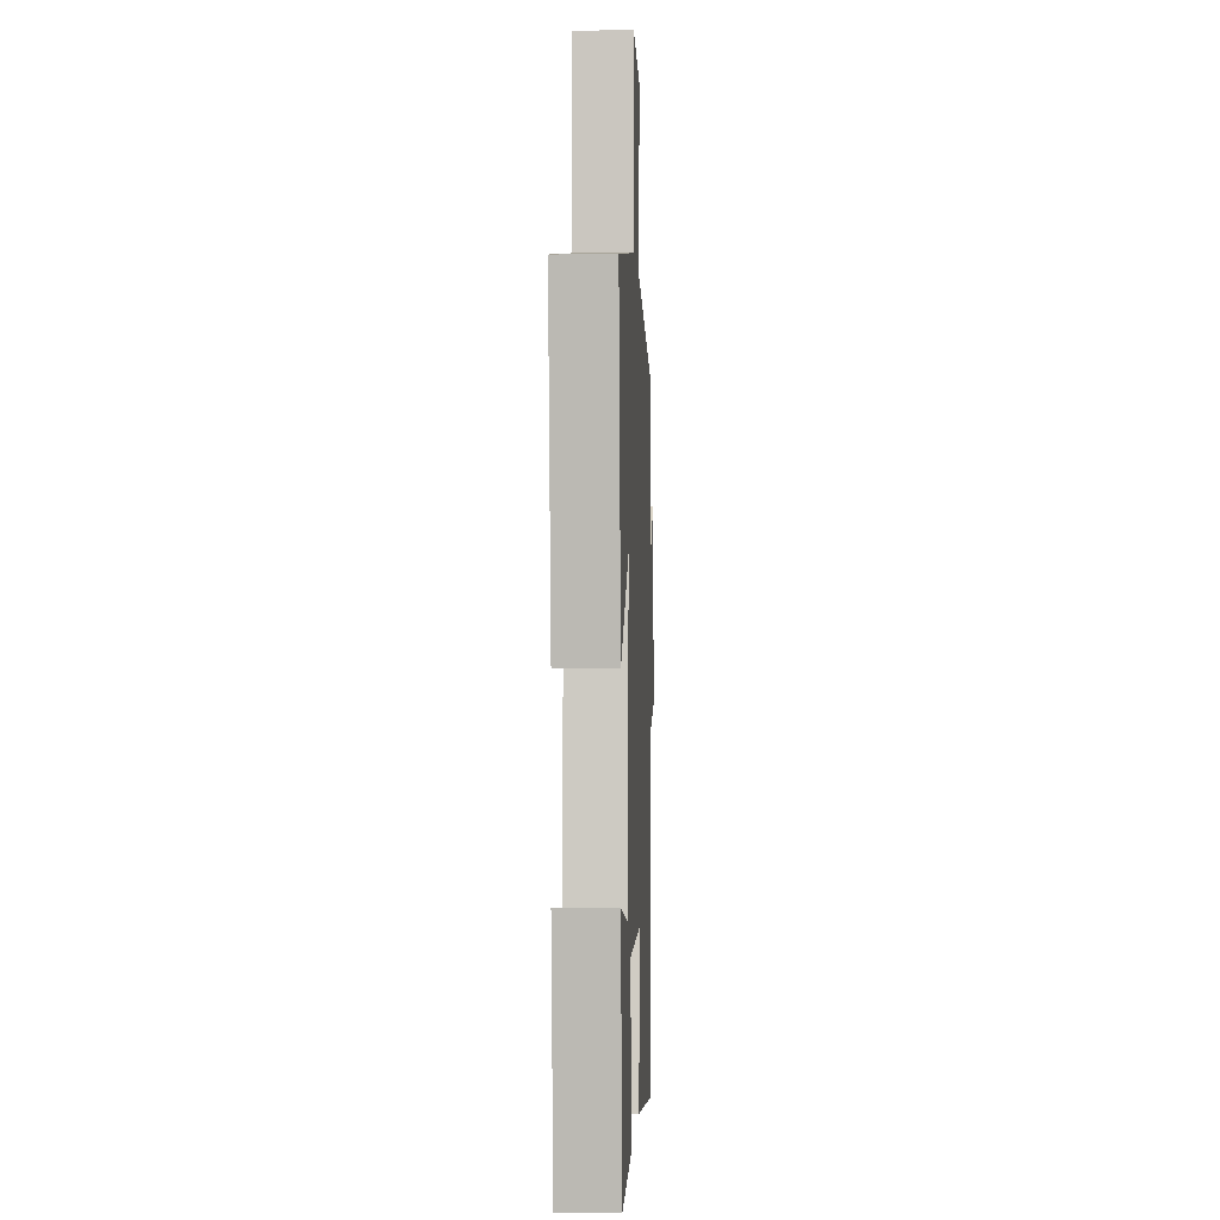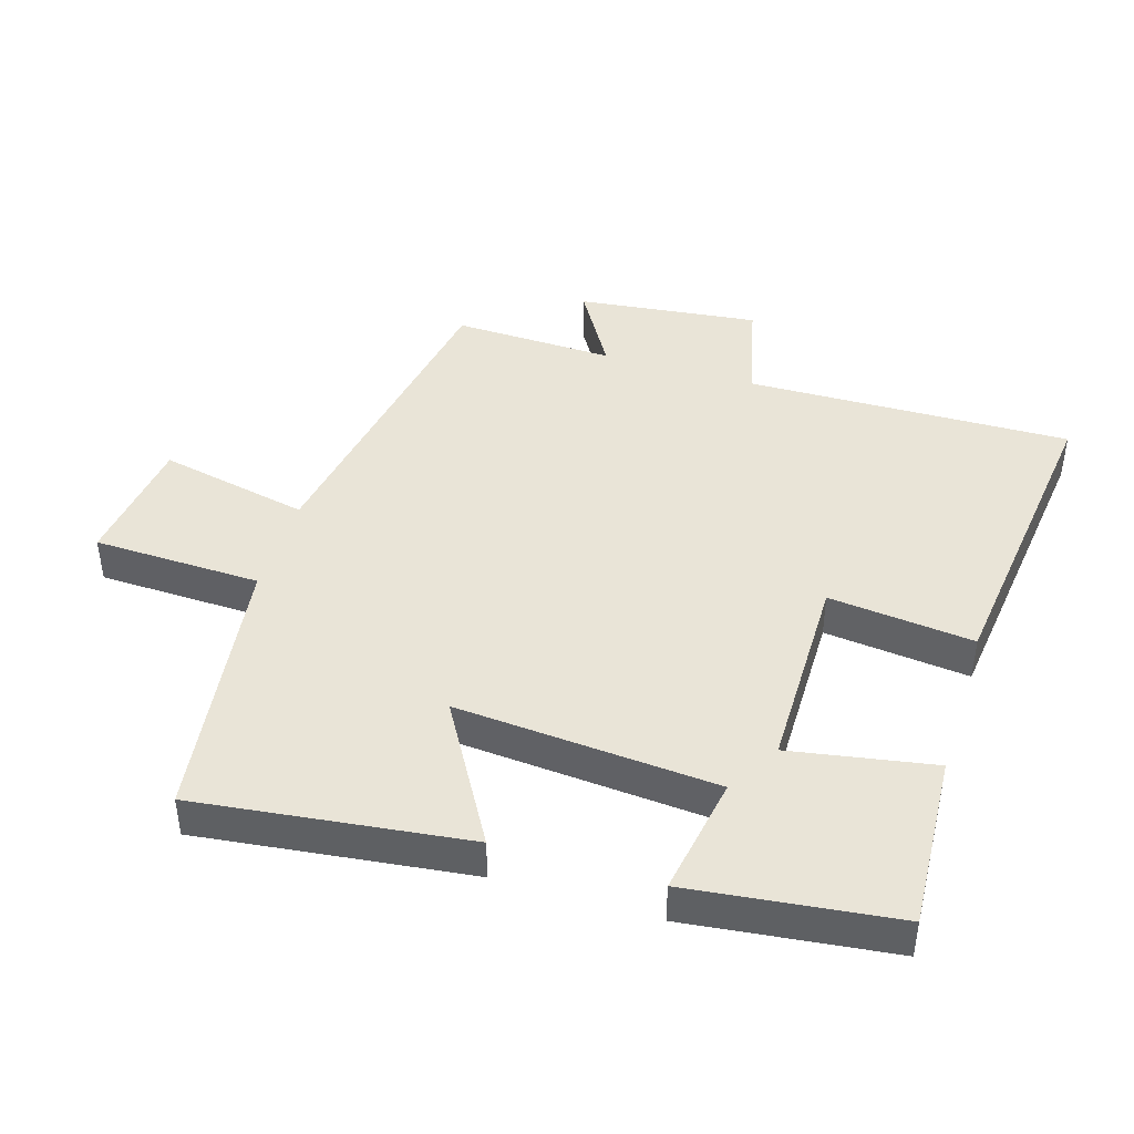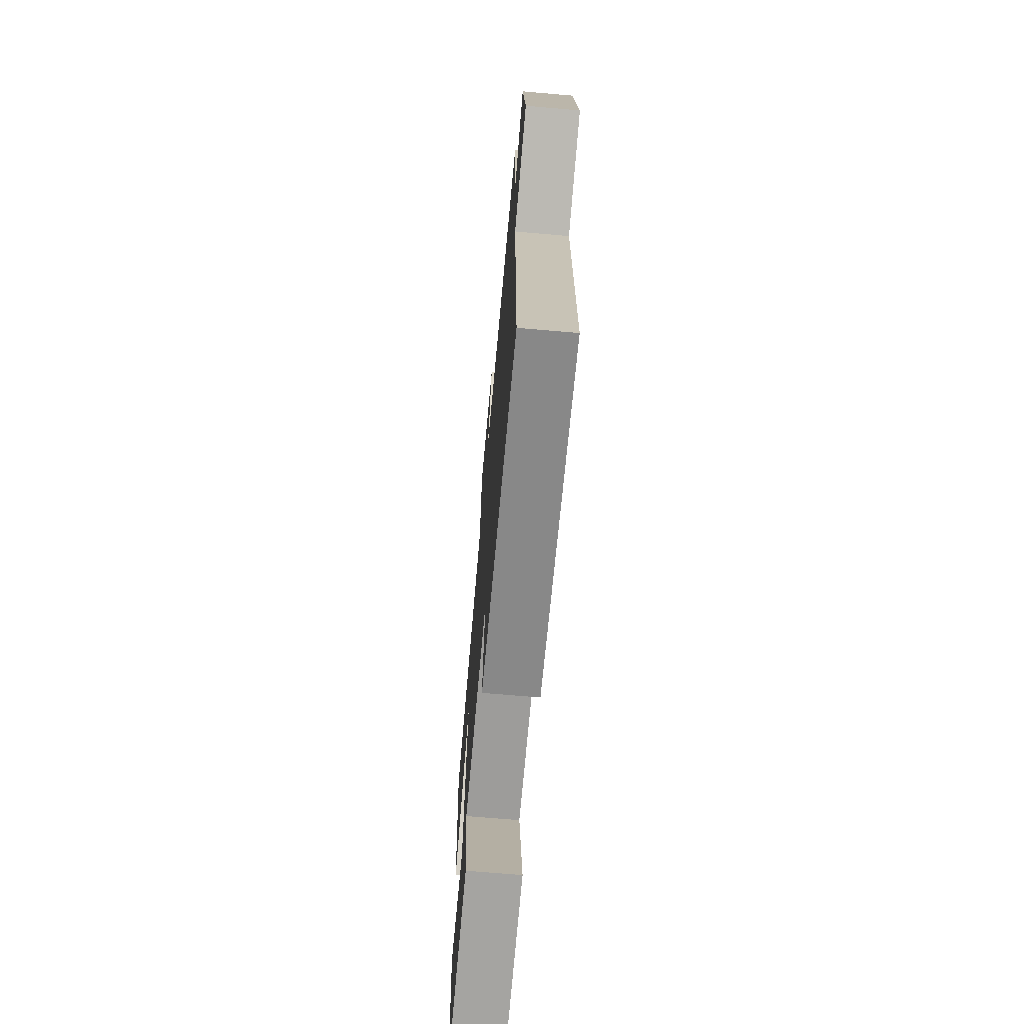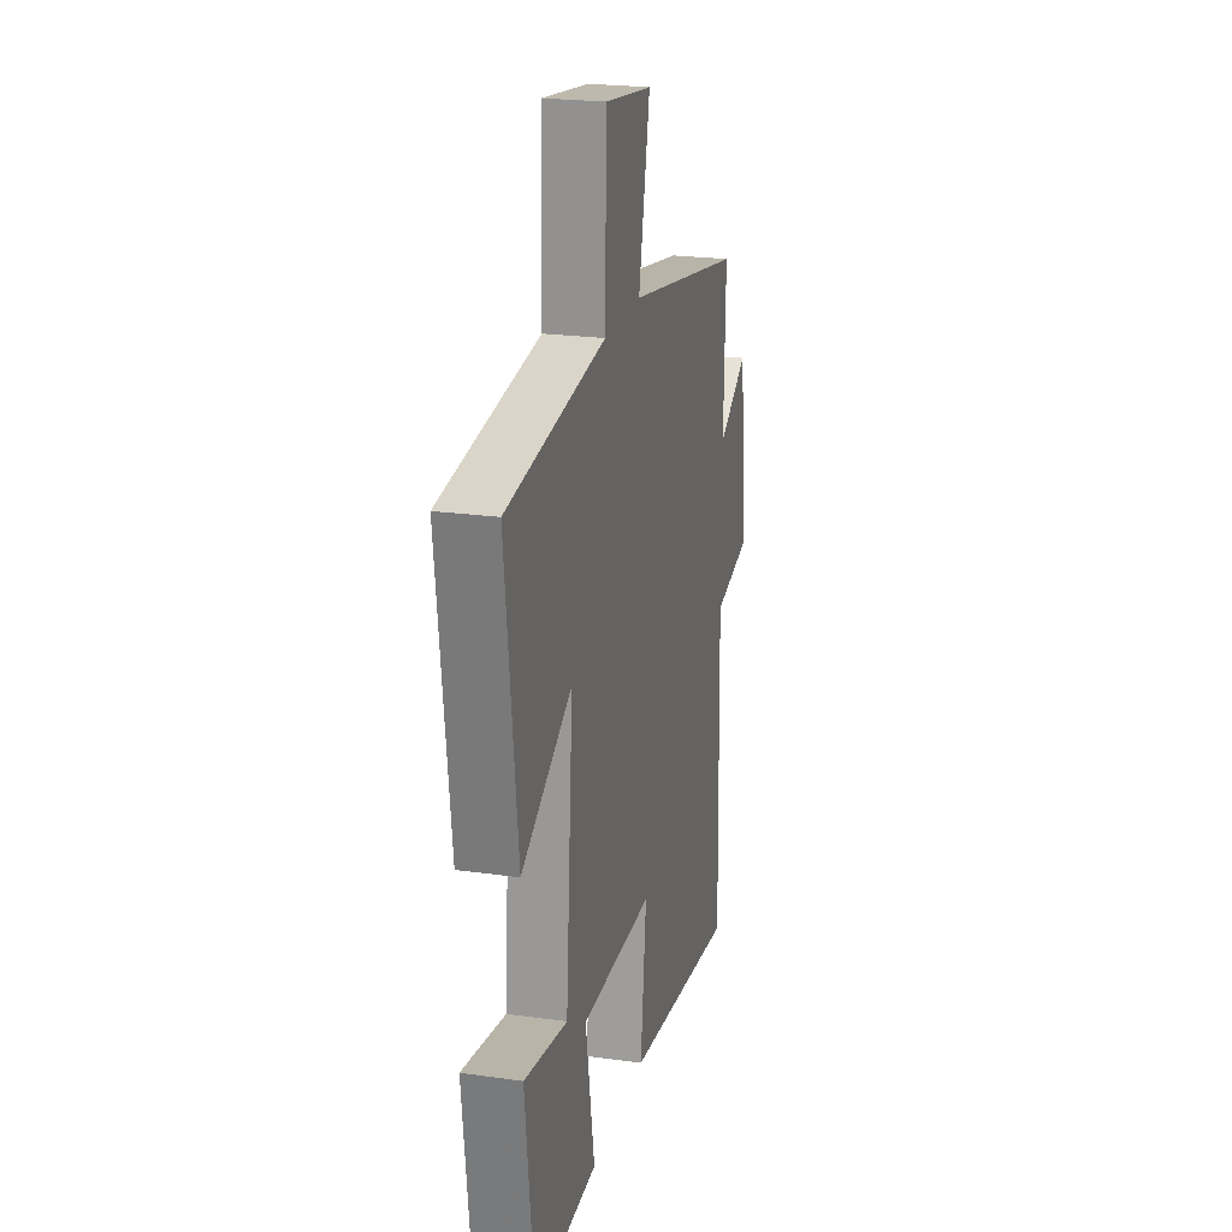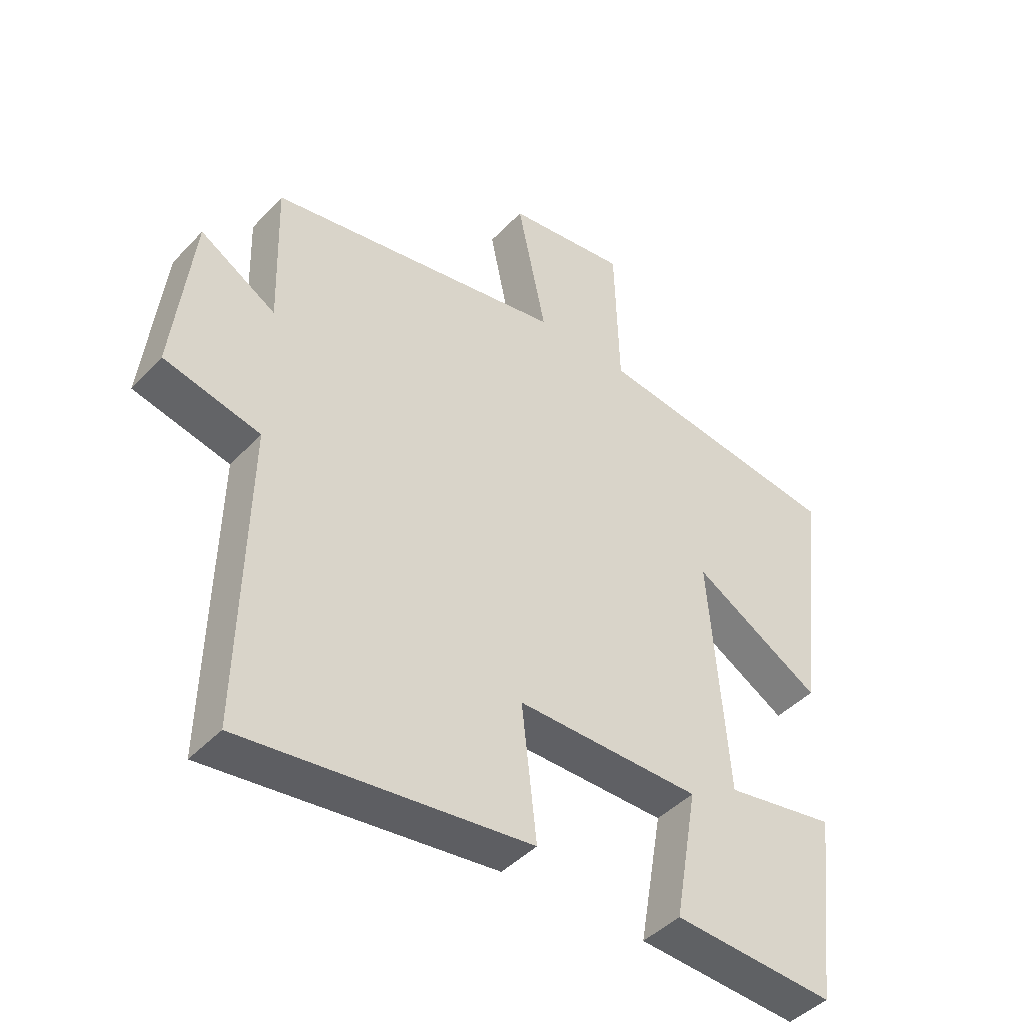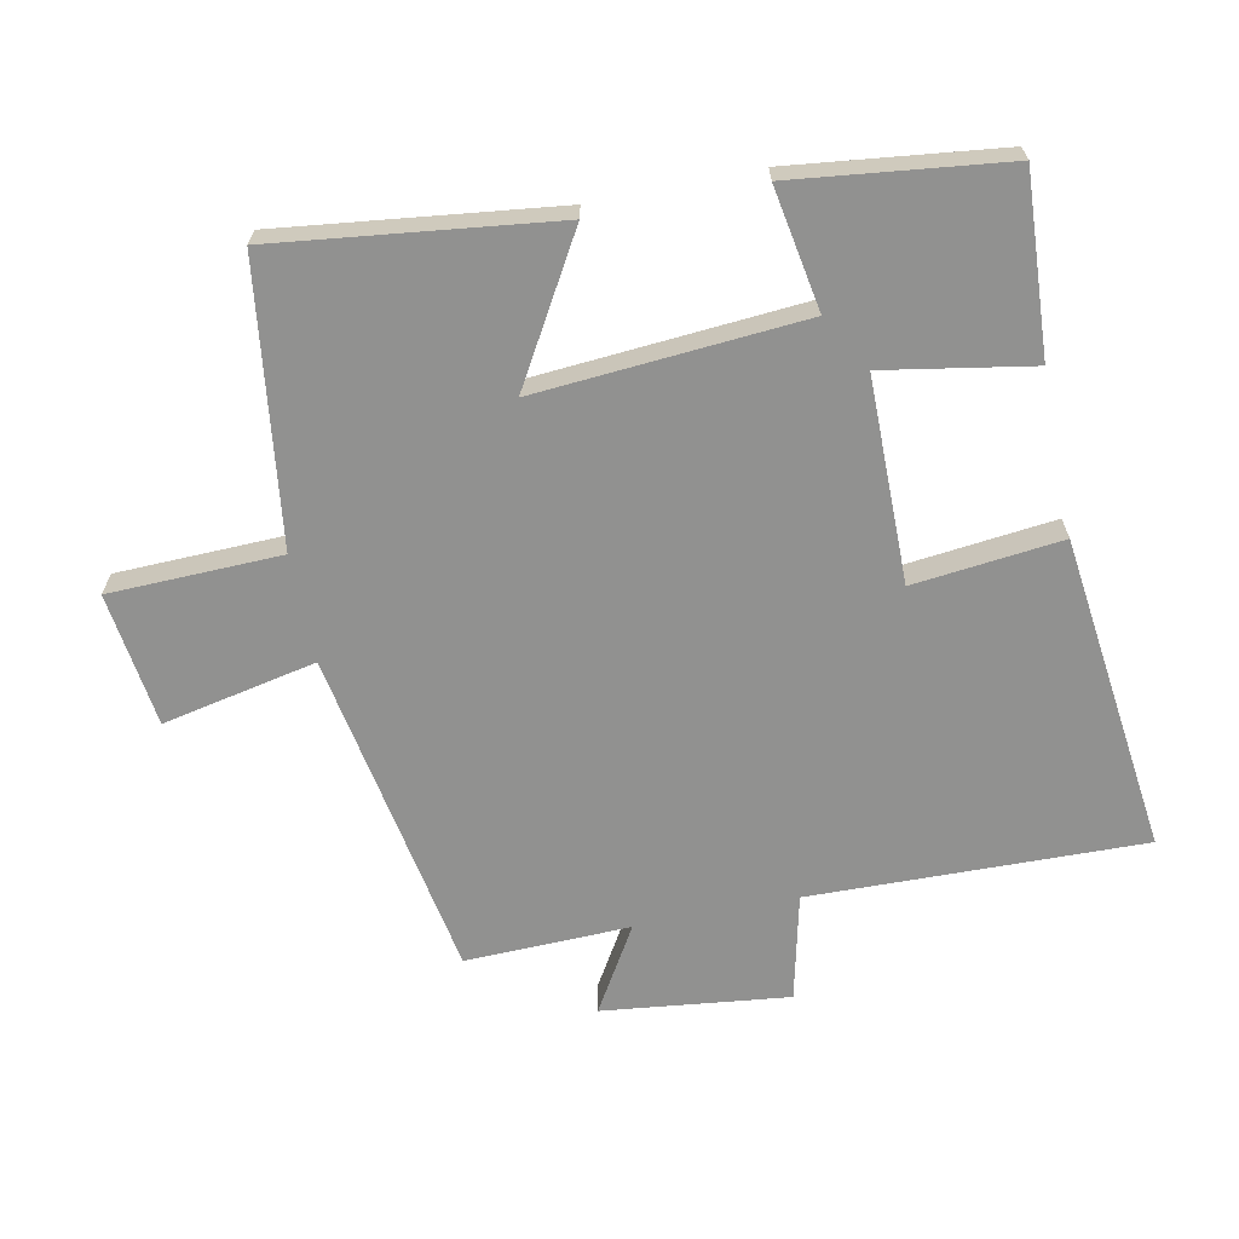
<metadata>
{"format":"obj","ext":"obj","renderer":"f3d","projection":"perspective","resolution":1024,"background":"white","views":[{"elev":-0.4,"azim":92.5,"up":"+Z"},{"elev":43.5,"azim":107.1,"up":"+Y"},{"elev":-69.7,"azim":-95.0,"up":"+Z"},{"elev":22.4,"azim":103.7,"up":"+Z"},{"elev":-44.1,"azim":-39.6,"up":"+Z"},{"elev":-65.9,"azim":101.5,"up":"+Y"}]}
</metadata>
<code>
v 0.463 0.07 -0.516
v 0.198 0.07 -0.5
v 0.236 0.07 -0.283
v -0.066 0.07 -0.281
v -0.042 0.07 -0.5
v -0.511 0.07 -0.556
v -0.5 0.07 -0.065
v -0.657 0.07 -0.028
v -0.625 0.07 0.246
v -0.5 0.07 0.171
v -0.507 0.07 0.414
v -0.019 0.07 0.5
v -0.066 0.07 0.727
v 0.132 0.07 0.753
v 0.139 0.07 0.5
v 0.55 0.07 0.445
v 0.5 0.07 0.036
v 0.289 0.07 0.159
v 0.319 0.07 -0.235
v 0.5 0.07 -0.204
v 0.463 0 -0.516
v 0.198 0 -0.5
v 0.236 0 -0.283
v -0.066 0 -0.281
v -0.042 0 -0.5
v -0.511 0 -0.556
v -0.5 0 -0.065
v -0.657 0 -0.028
v -0.625 0 0.246
v -0.5 0 0.171
v -0.507 0 0.414
v -0.019 0 0.5
v -0.066 0 0.727
v 0.132 0 0.753
v 0.139 0 0.5
v 0.55 0 0.445
v 0.5 0 0.036
v 0.289 0 0.159
v 0.319 0 -0.235
v 0.5 0 -0.204
f 1 2 3
f 20 1 3
f 19 20 3
f 18 19 3 4
f 15 16 17 18
f 15 18 4
f 12 13 14 15
f 12 15 4
f 11 12 4
f 10 11 4
f 7 8 9 10
f 7 10 4 5
f 5 6 7
f 23 22 21
f 23 21 40
f 23 40 39
f 24 23 39 38
f 38 37 36 35
f 24 38 35
f 35 34 33 32
f 24 35 32
f 24 32 31
f 24 31 30
f 30 29 28 27
f 25 24 30 27
f 27 26 25
f 1 21 22 2
f 2 22 23 3
f 3 23 24 4
f 4 24 25 5
f 5 25 26 6
f 6 26 27 7
f 7 27 28 8
f 8 28 29 9
f 9 29 30 10
f 10 30 31 11
f 11 31 32 12
f 12 32 33 13
f 13 33 34 14
f 14 34 35 15
f 15 35 36 16
f 16 36 37 17
f 17 37 38 18
f 18 38 39 19
f 19 39 40 20
f 20 40 21 1

</code>
